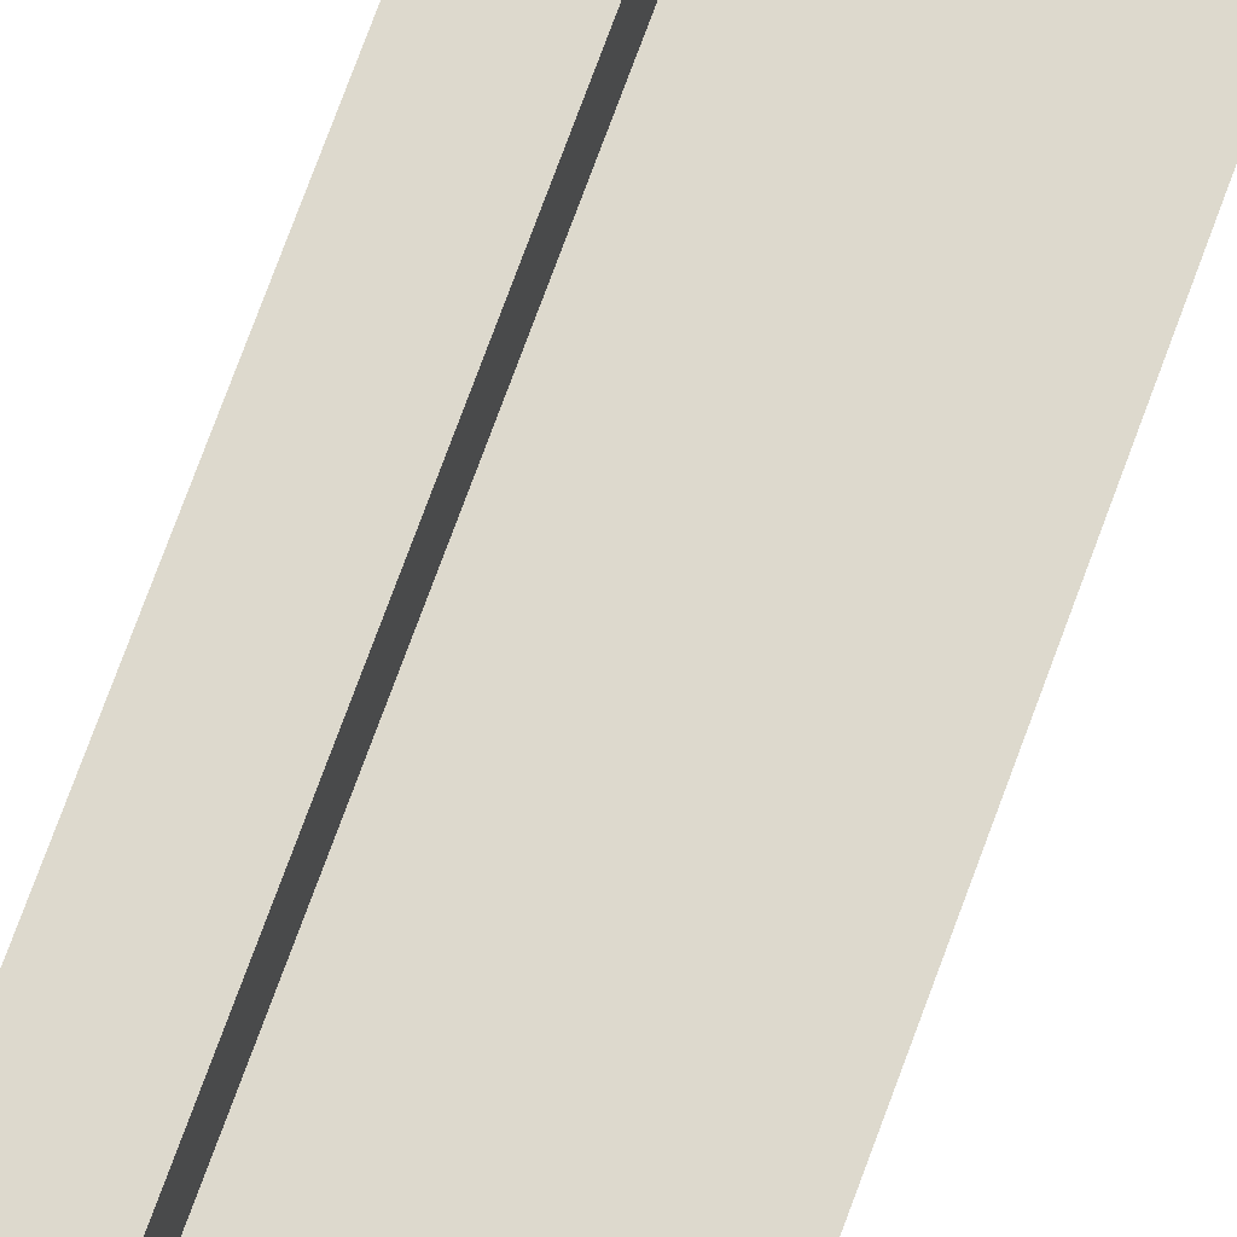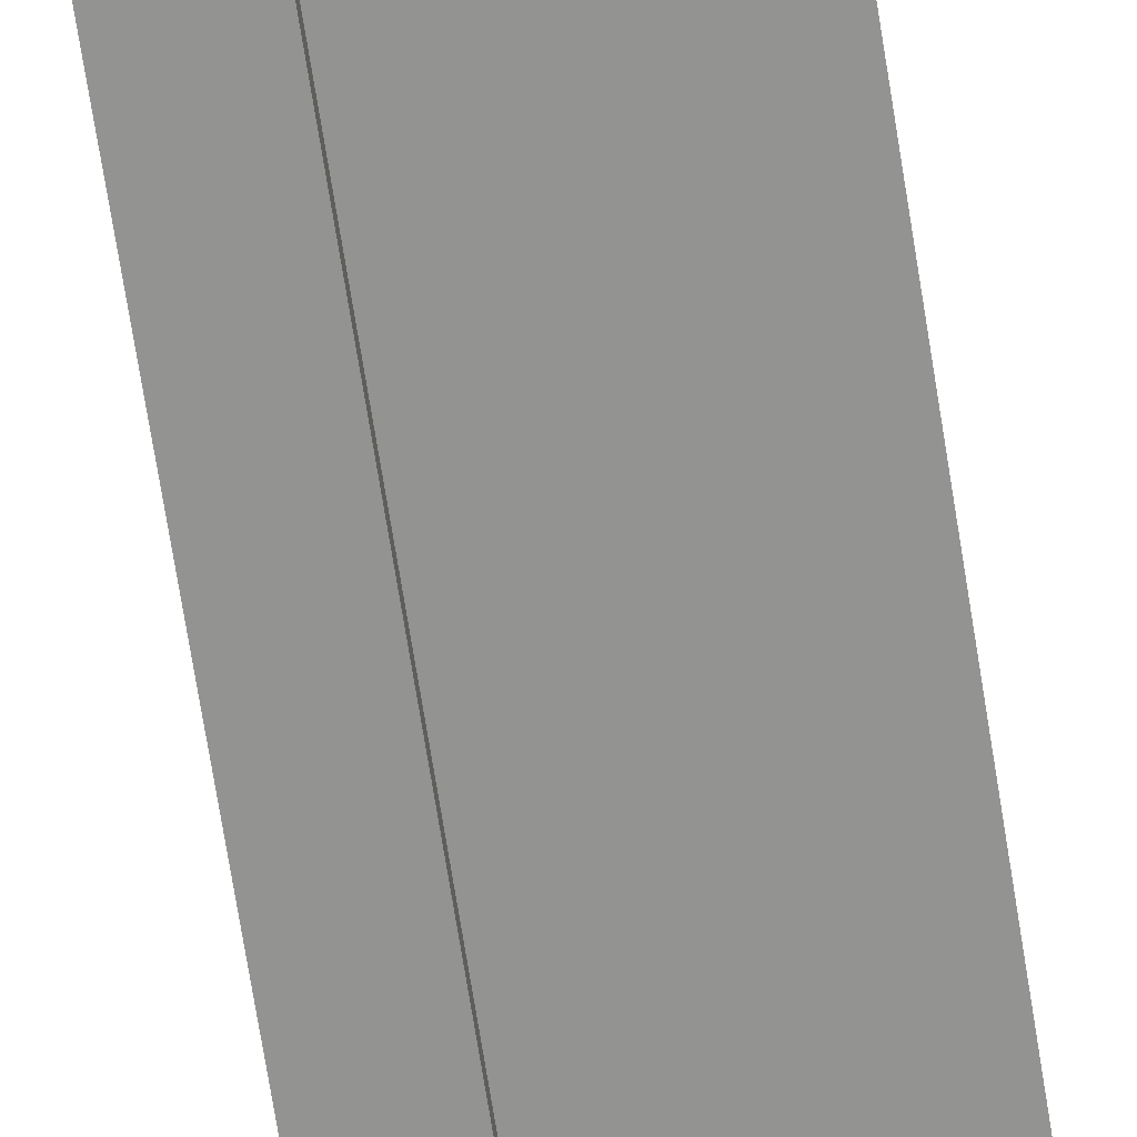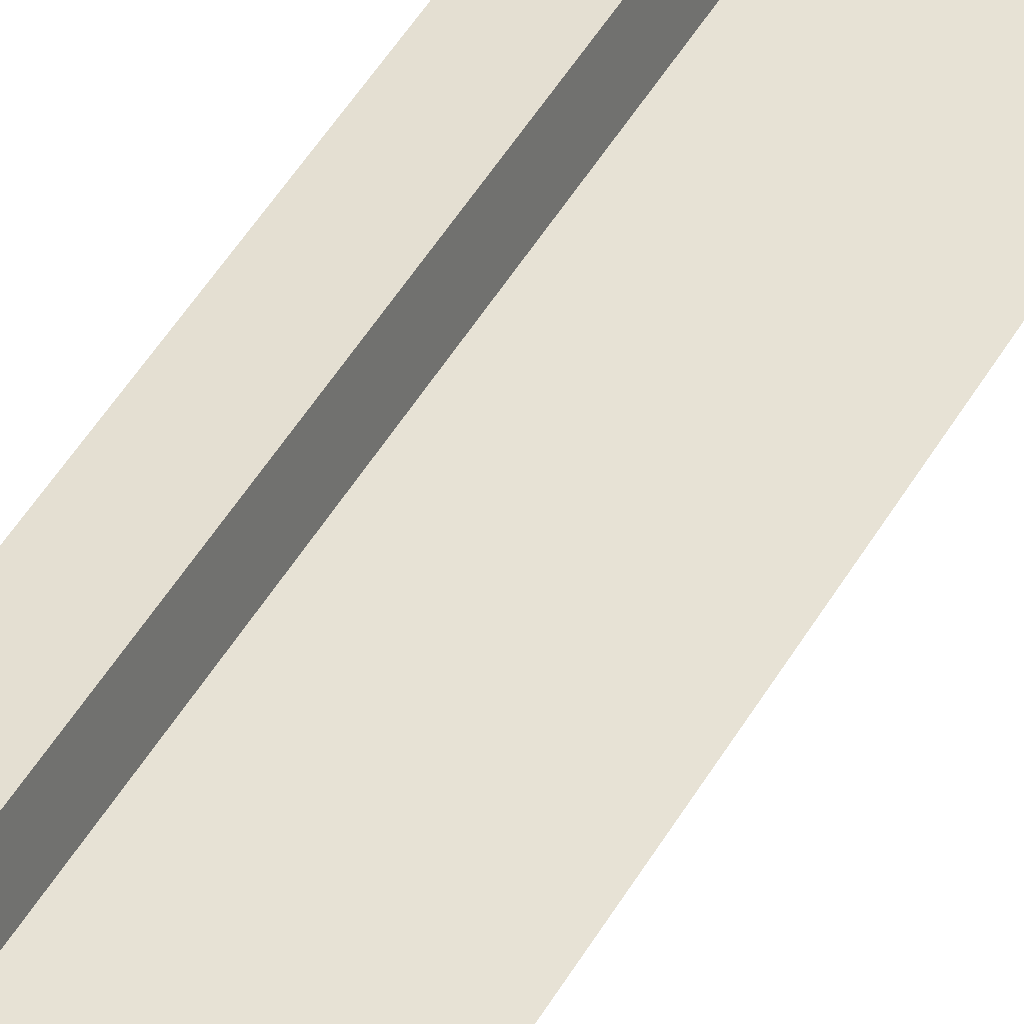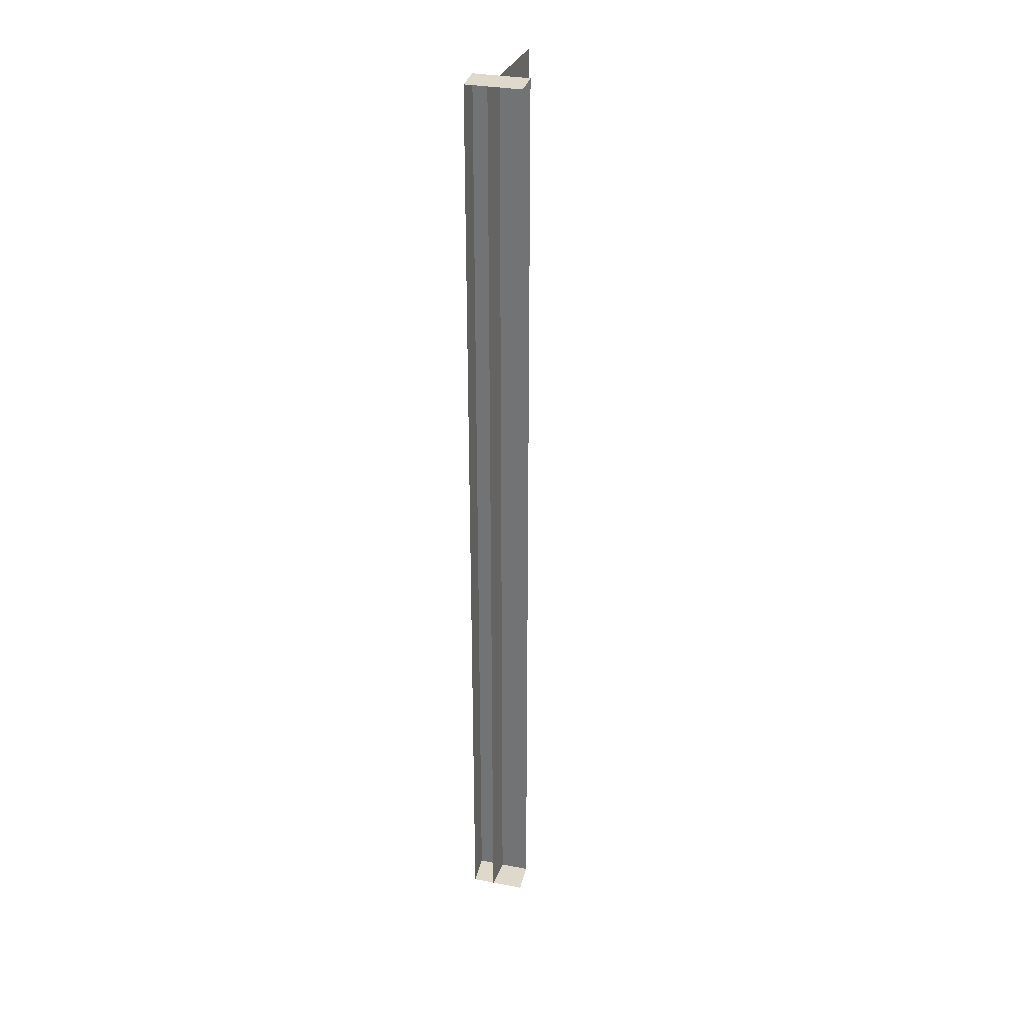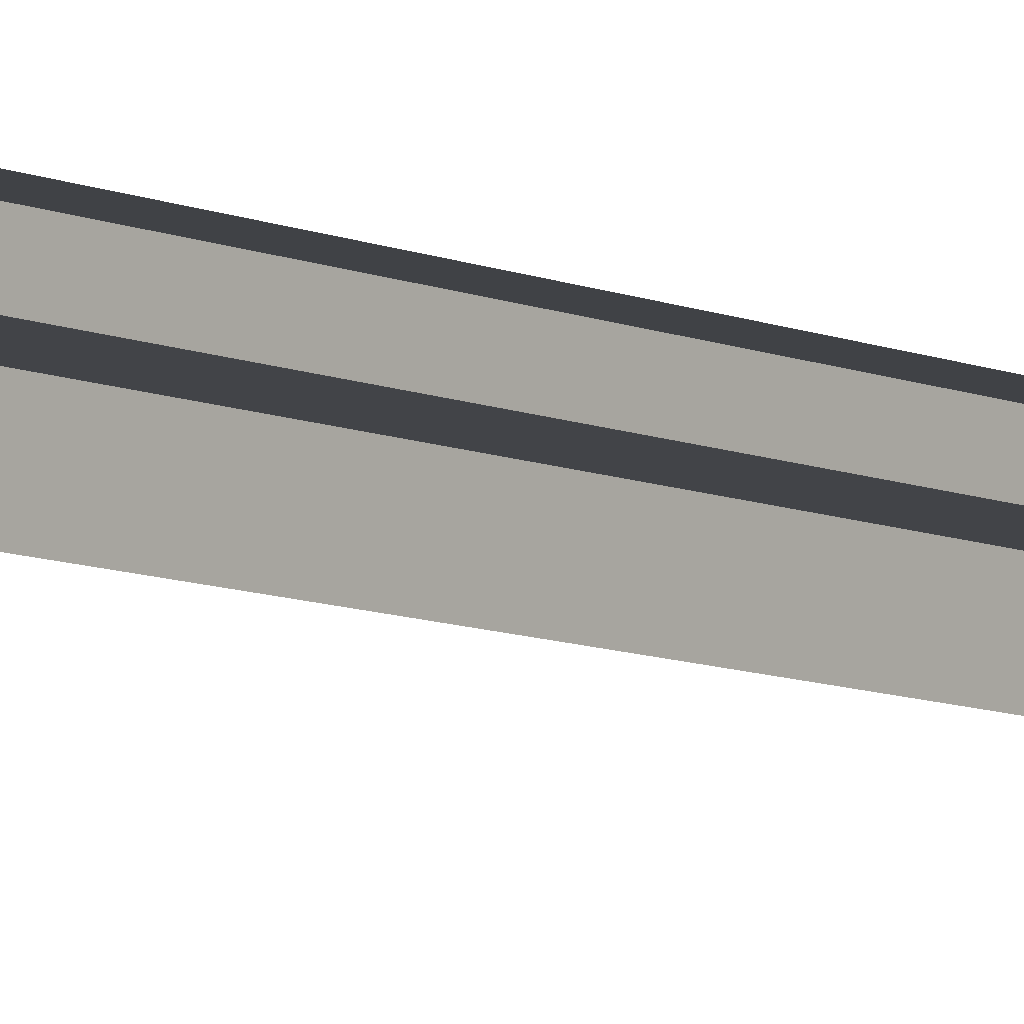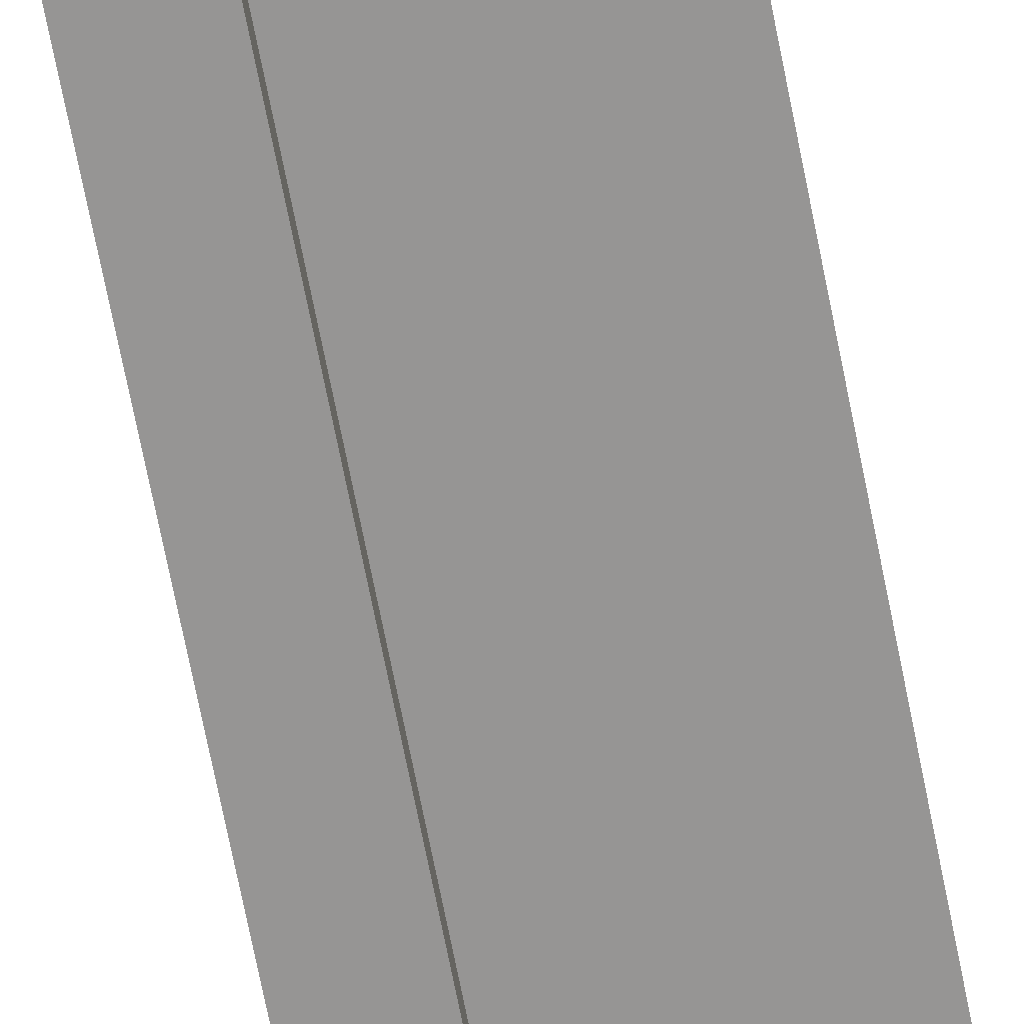
<metadata>
{"format":"obj","ext":"obj","renderer":"f3d","projection":"perspective","resolution":1024,"background":"white","views":[{"elev":71.9,"azim":19.9,"up":"+Y"},{"elev":-66.8,"azim":8.8,"up":"+Y"},{"elev":39.7,"azim":25.2,"up":"+Y"},{"elev":31.7,"azim":-71.5,"up":"+Z"},{"elev":-7.8,"azim":-142.1,"up":"+Y"},{"elev":-67.8,"azim":11.0,"up":"+Y"}]}
</metadata>
<code>
v -6 0 149
v 31 0 -149
v -6 0 -149
v 31 0 -149
v -6 0 149
v 31 0 149
v 5 -9 -149
v 4 8 -149
v 4 8 149
v 4 8 149
v 5 -9 149
v 5 -9 -149
v 4 8 -149
v -6 7 -149
v -6 7 149
v -6 7 149
v 4 8 149
v 4 8 -149
v 5 -9 -149
v -5 -10 -149
v -6 7 -149
v -6 7 -149
v 4 8 -149
v 5 -9 -149
v 4 8 149
v -6 7 149
v -5 -10 149
v -5 -10 149
v 5 -9 149
v 4 8 149
f 1 2 3
f 4 5 6
f 7 8 9
f 10 11 12
f 13 14 15
f 16 17 18
f 19 20 21
f 22 23 24
f 25 26 27
f 28 29 30

</code>
